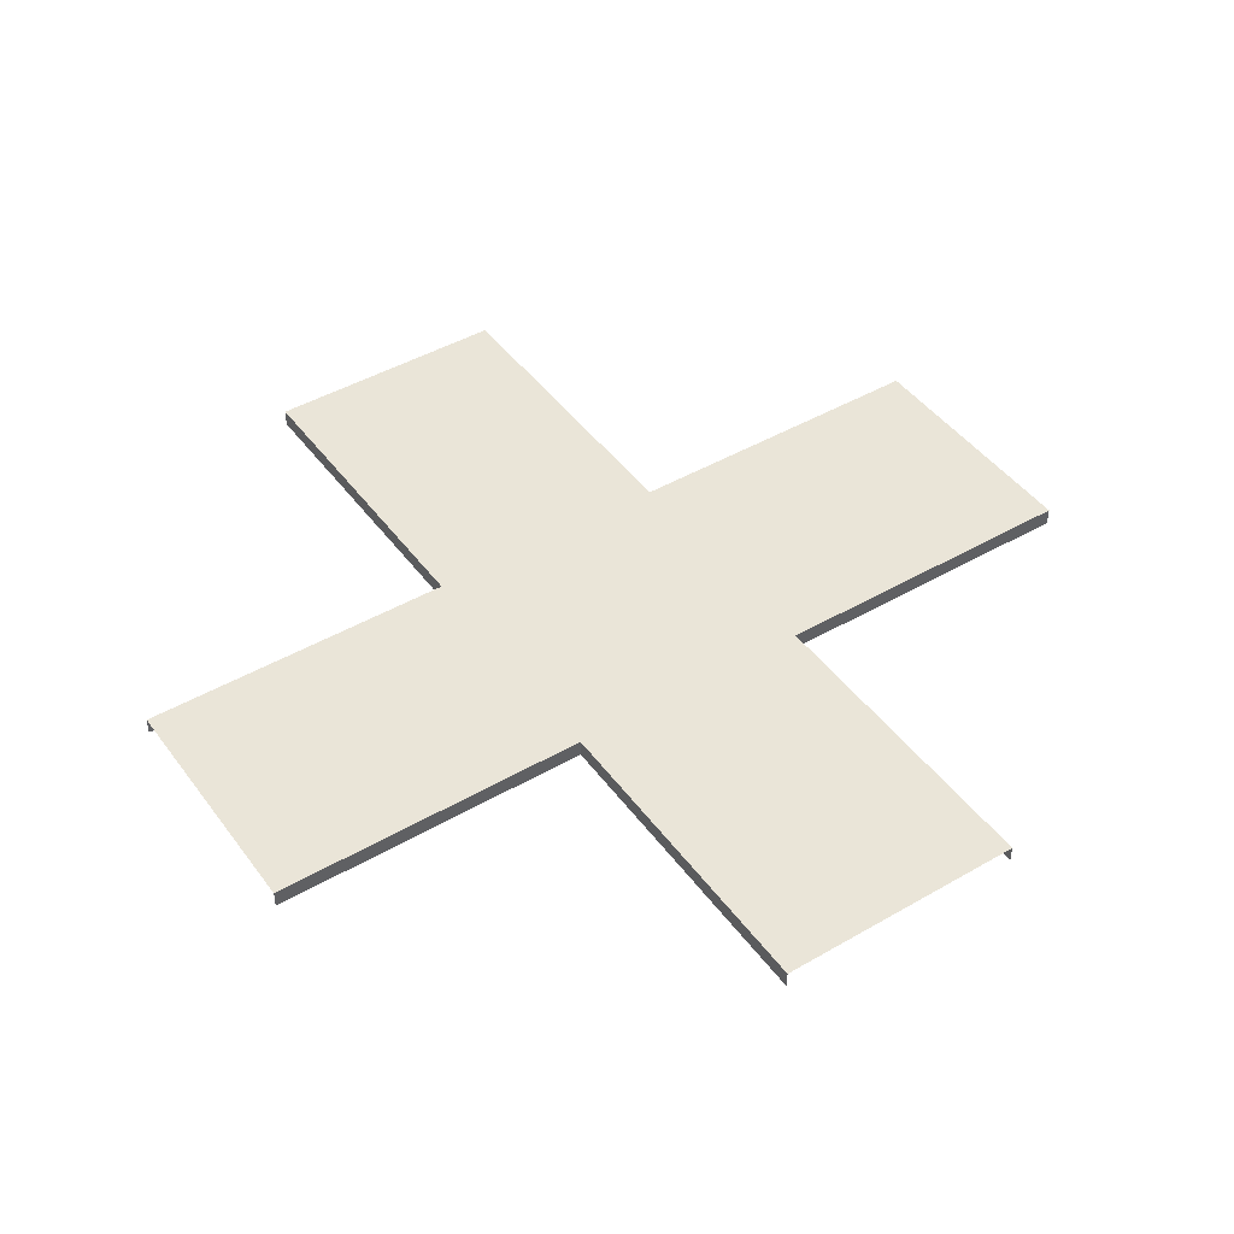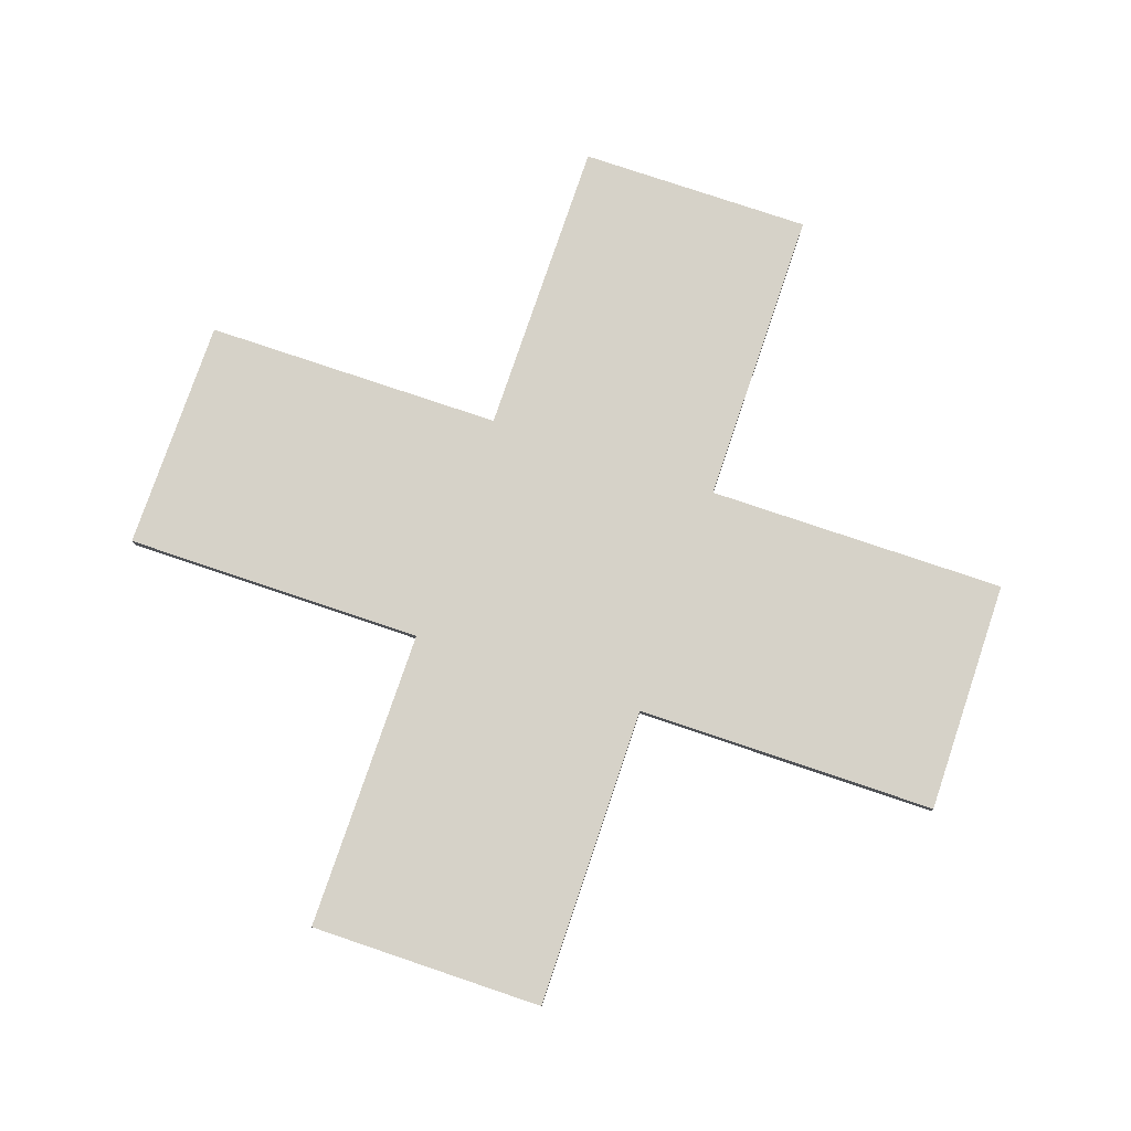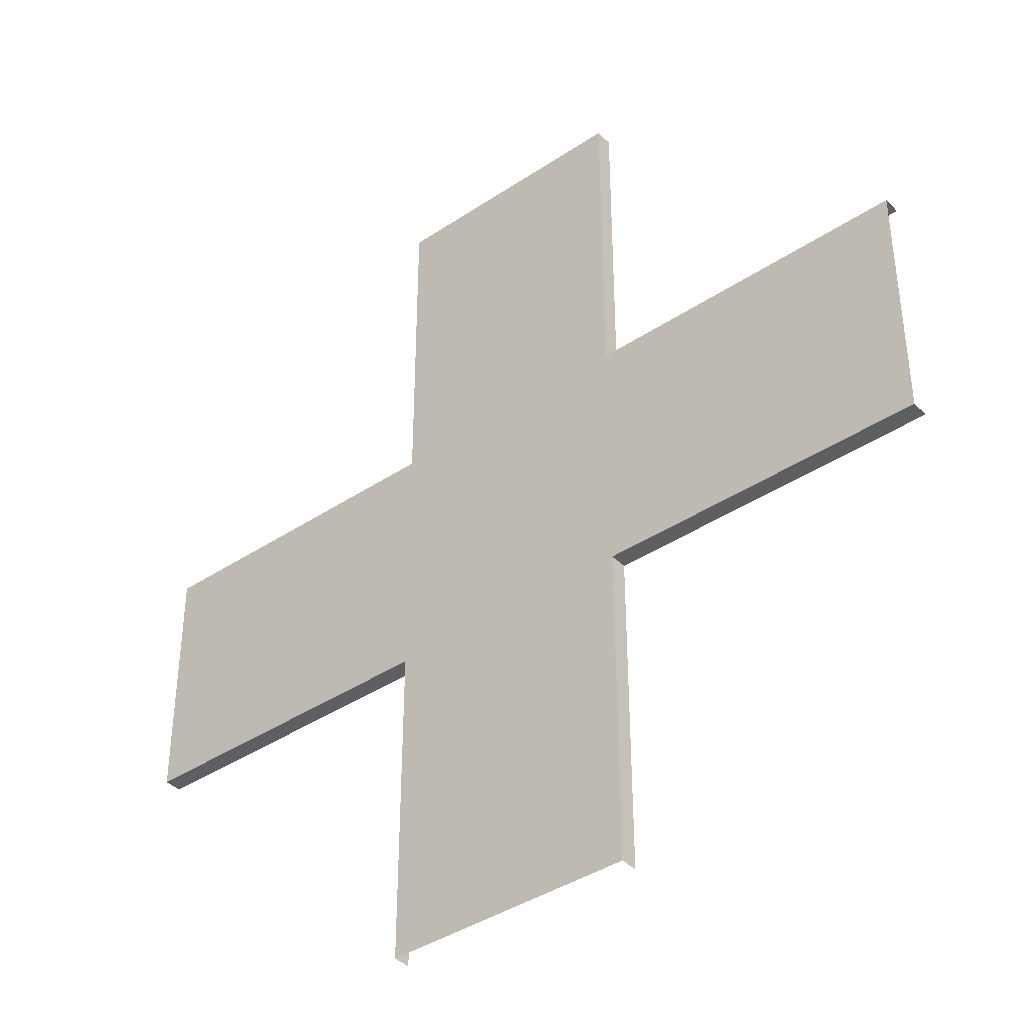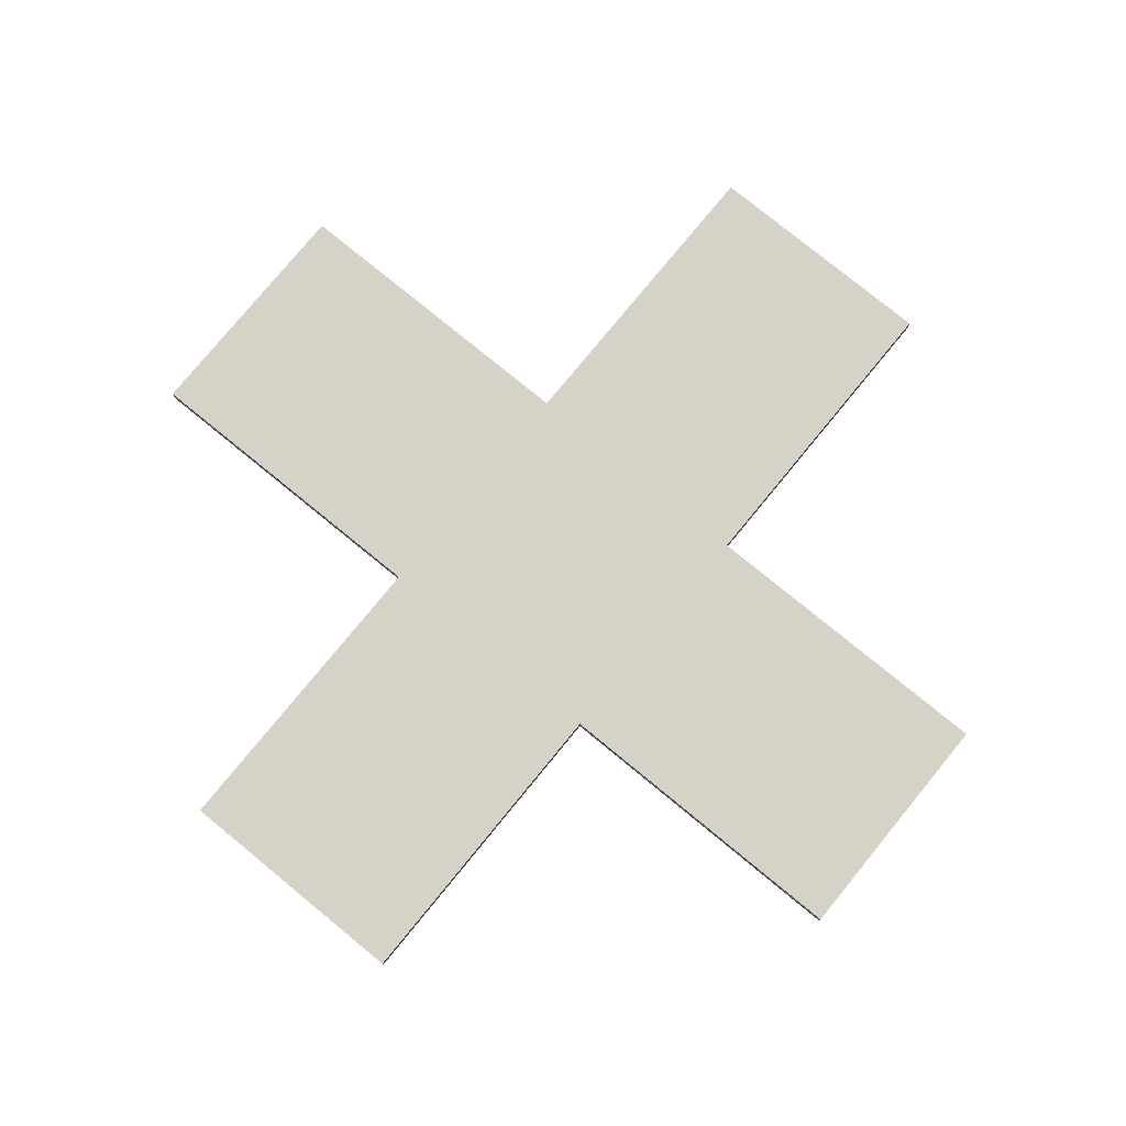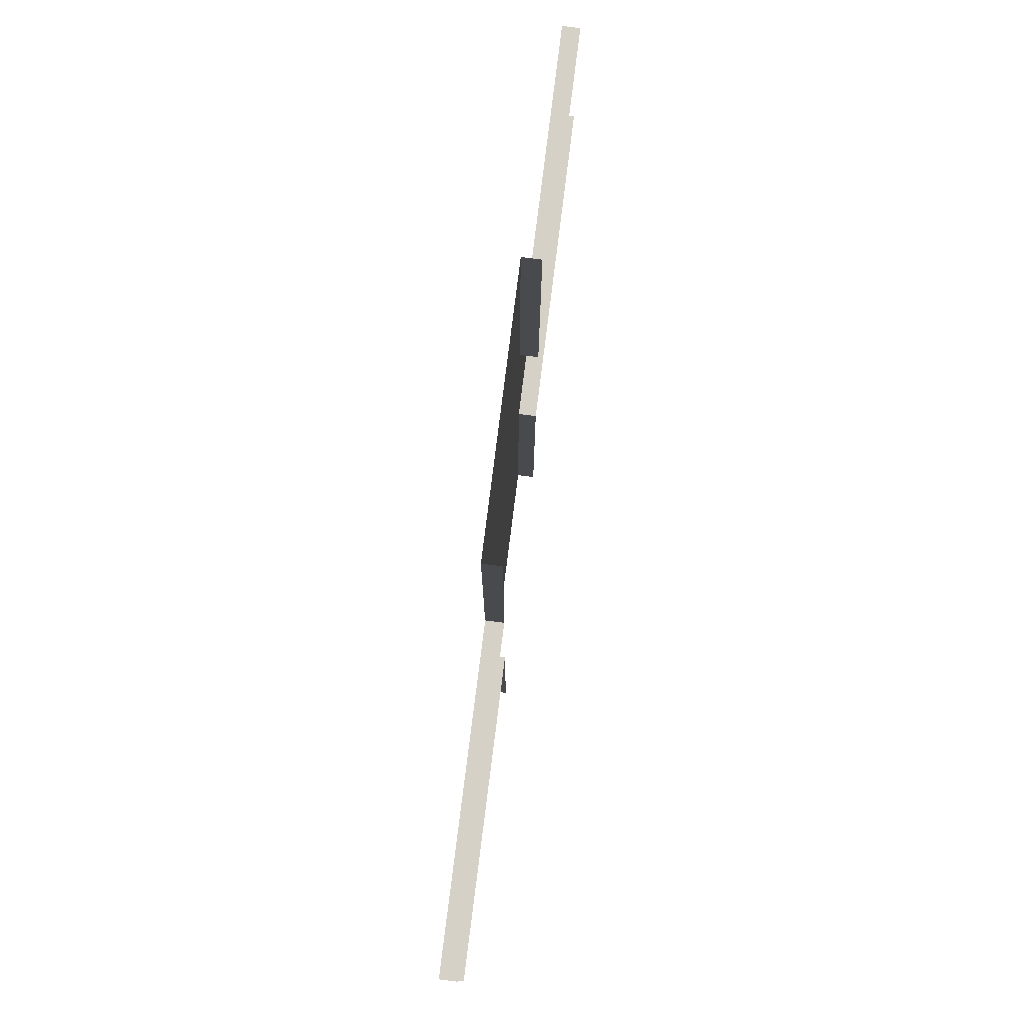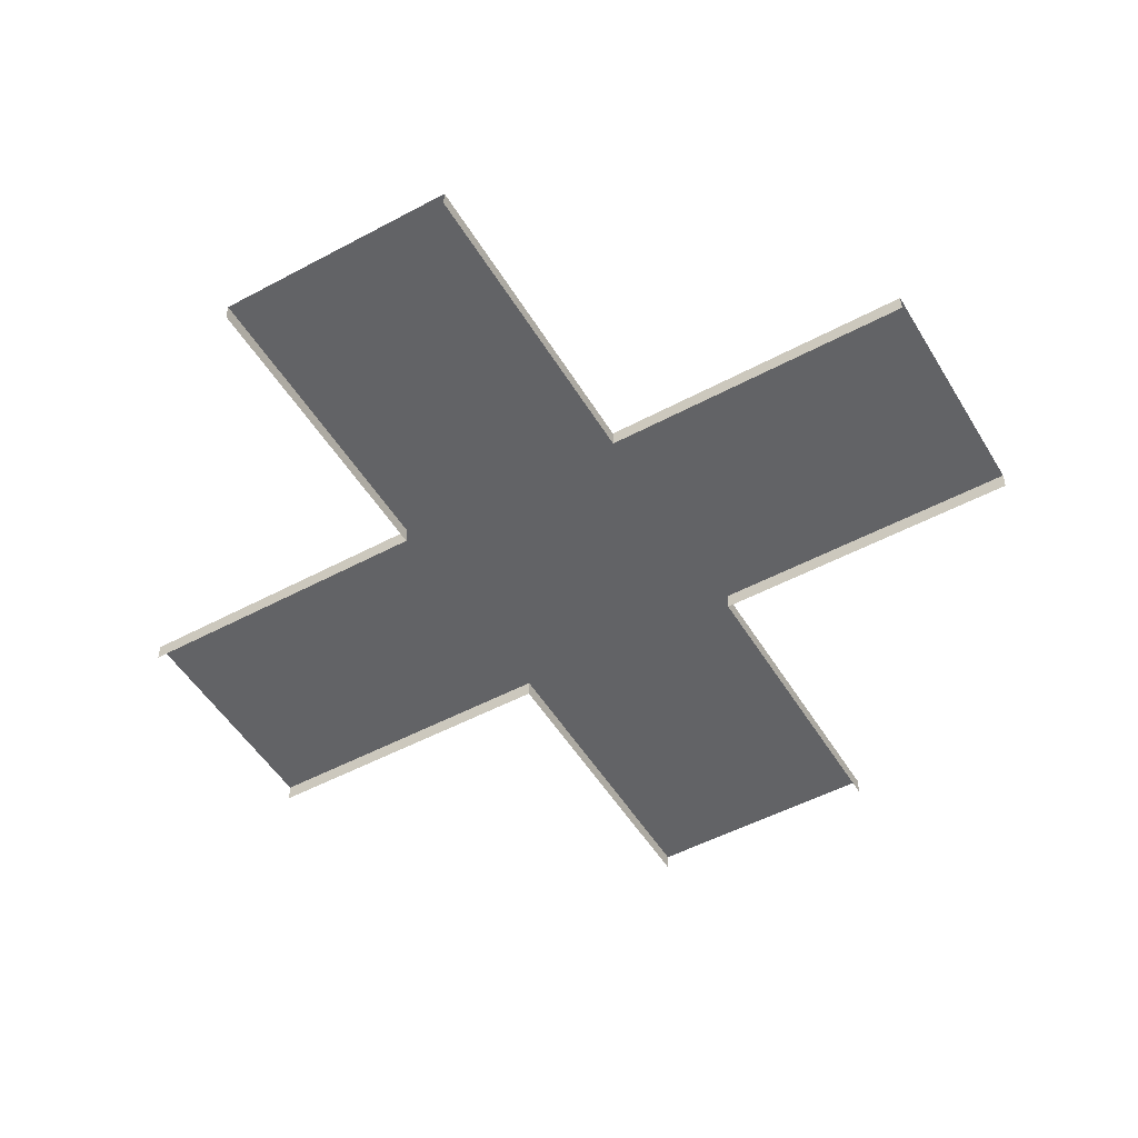
<metadata>
{"format":"obj","ext":"obj","renderer":"f3d","projection":"perspective","resolution":1024,"background":"white","views":[{"elev":44.8,"azim":-33.9,"up":"+Y"},{"elev":77.5,"azim":-161.3,"up":"+Y"},{"elev":-40.0,"azim":-140.5,"up":"+Z"},{"elev":77.8,"azim":129.3,"up":"+Y"},{"elev":79.6,"azim":-82.8,"up":"+Z"},{"elev":-50.9,"azim":-149.7,"up":"+Y"}]}
</metadata>
<code>
v 0 0 0
v 0 -0.1948 0
v -0.004105 -0 -3.602
v -0.004105 -0.1948 -3.602
v -1.398 0 0
v -1.398 0 -3.602
v -2.796 0 0
v -2.796 -0.1948 0
v -2.793 0 -3.602
v -2.793 -0.1948 -3.602
v -0.292 -0 -3.602
v -0.2901 0 0
v -2.5 0 -3.602
v -2.501 0 0
v -2.796 0 -10
v -2.796 -0.1948 -10
v -2.793 0 -6.398
v -2.793 -0.1948 -6.398
v -1.398 0 -10
v -1.398 0 -6.398
v 1.5e-05 0 -10
v 1.5e-05 -0.1948 -10
v -0.004105 -0 -6.398
v -0.004105 -0.1948 -6.398
v -0.2899 -0 -6.398
v -0.286 0 -10
v -2.506 0 -6.398
v -2.513 0 -10
v -4.194 -0.1948 -3.602
v -4.194 0 -3.602
v 1.398 0 -3.602
v 1.398 -0.1948 -3.602
v -4.194 0 -5
v 1.398 0 -5
v -4.194 -0.1948 -6.398
v -4.194 0 -6.398
v 1.398 0 -6.398
v 1.398 -0.1948 -6.398
v -6.397 0 -3.602
v -6.397 -0.1948 -3.602
v -6.397 0 -5
v -6.397 0 -6.398
v -6.397 -0.1948 -6.398
v 3.603 0 -6.398
v 3.603 -0.1948 -6.398
v 3.603 0 -5
v 3.603 0 -3.602
v 3.603 -0.1948 -3.602
v -2.791 0 -5
v -0.008209 -0 -5
v -0.2938 -0 -5
v -2.499 0 -5
v -1.398 0 -5
v -0.3468 0 0
v -0.3486 -0 -3.602
v -0.3503 -0 -5
v -0.3466 -0 -6.398
v -0.3429 0 -10
v -2.467 0 -10
v -2.461 0 -6.398
v -2.454 0 -5
v -2.455 0 -3.602
v -2.456 0 0
v 3.603 0 -6.05
v 1.398 0 -6.05
v -0.005127 -0 -6.05
v -0.2909 -0 -6.05
v -0.3475 -0 -6.05
v -1.398 0 -6.05
v -2.459 0 -6.05
v -2.504 0 -6.05
v -2.793 0 -6.05
v -4.194 0 -6.05
v -6.397 0 -6.05
v 3.603 0 -3.937
v 1.398 0 -3.937
v -0.005096 -0 -3.937
v -0.2924 -0 -3.937
v -0.349 -0 -3.937
v -1.398 0 -3.937
v -2.455 0 -3.937
v -2.5 0 -3.937
v -2.793 0 -3.937
v -4.194 0 -3.937
v -6.397 0 -3.937
v -0.2907 -0 -6.108
v -0.004929 -0 -6.108
v 1.398 0 -6.108
v 3.603 0 -6.108
v 3.603 0 -3.885
v 1.398 0 -3.885
v -0.004898 -0 -3.885
v -0.2923 -0 -3.885
v -2.505 0 -6.108
v -2.793 0 -6.108
v -4.194 0 -6.108
v -6.397 0 -6.108
v -6.397 0 -3.885
v -4.194 0 -3.885
v -2.793 0 -3.885
v -2.5 0 -3.885
v -0.347 0 -0.129
v -1.398 0 -0.129
v -2.456 0 -0.129
v -0.3468 0 -0.05267
v -1.398 0 -0.05267
v -2.456 0 -0.05267
v -0.3433 0 -9.871
v -1.398 0 -9.871
v -2.467 0 -9.871
v -0.3429 0 -9.947
v -1.398 0 -9.947
v -2.467 0 -9.947
v 3.461 0 -3.937
v 3.461 0 -5
v 3.461 0 -6.05
v 3.56 0 -3.937
v 3.56 0 -5
v 3.56 0 -6.05
v -6.254 0 -3.937
v -6.254 0 -5
v -6.254 0 -6.05
v -6.349 0 -3.937
v -6.349 0 -5
v -6.349 0 -6.05
f 4 3 1 2
f 11 12 1 3
f 10 8 7 9
f 106 107 63 5
f 105 106 5 54
f 13 9 7 14
f 18 17 15 16
f 27 28 15 17
f 24 22 21 23
f 20 57 108 109
f 25 23 21 26
f 20 109 110 60
f 10 9 30 29
f 83 84 99 100
f 18 35 36 17
f 49 72 73 33
f 29 30 39 40
f 84 120 123 85 98 99
f 35 43 42 36
f 124 125 74 41
f 38 37 44 45
f 34 115 116 65
f 32 48 47 31
f 90 91 31 47
f 82 83 100 101
f 52 71 72 49
f 32 31 3 4
f 91 92 3 31
f 34 65 66 50
f 38 24 23 37
f 92 93 11 3
f 50 66 67 51
f 80 6 55 79
f 53 69 70 61
f 53 56 68 69
f 80 81 62 6
f 55 102 105 54 12 11
f 79 55 11 93 78
f 68 56 51 67
f 58 111 108 57 25 26
f 60 110 113 59 28 27
f 61 70 71 52
f 62 81 82 101 13
f 63 107 104 62 13 14
f 88 89 44 37
f 87 88 37 23
f 86 87 23 25
f 57 68 67 86 25
f 69 68 57 20
f 70 69 20 60
f 71 70 60 27 94
f 72 71 94 95
f 73 72 95 96
f 74 125 122 73 96 97
f 34 76 114 115
f 34 50 77 76
f 50 51 78 77
f 56 79 78 51
f 53 80 79 56
f 53 61 81 80
f 82 81 61 52
f 52 49 83 82
f 49 33 84 83
f 123 124 41 85
f 67 66 87 86
f 66 65 88 87
f 65 116 119 64 89 88
f 76 91 90 75 117 114
f 76 77 92 91
f 77 78 93 92
f 95 94 27 17
f 96 95 17 36
f 97 96 36 42
f 99 98 39 30
f 100 99 30 9
f 101 100 9 13
f 6 103 102 55
f 6 62 104 103
f 102 103 106 105
f 103 104 107 106
f 109 108 111 112
f 110 109 112 113
f 112 111 58 19
f 113 112 19 59
f 115 114 117 118
f 116 115 118 119
f 118 117 75 46
f 119 118 46 64
f 33 121 120 84
f 33 73 122 121
f 120 121 124 123
f 121 122 125 124

</code>
